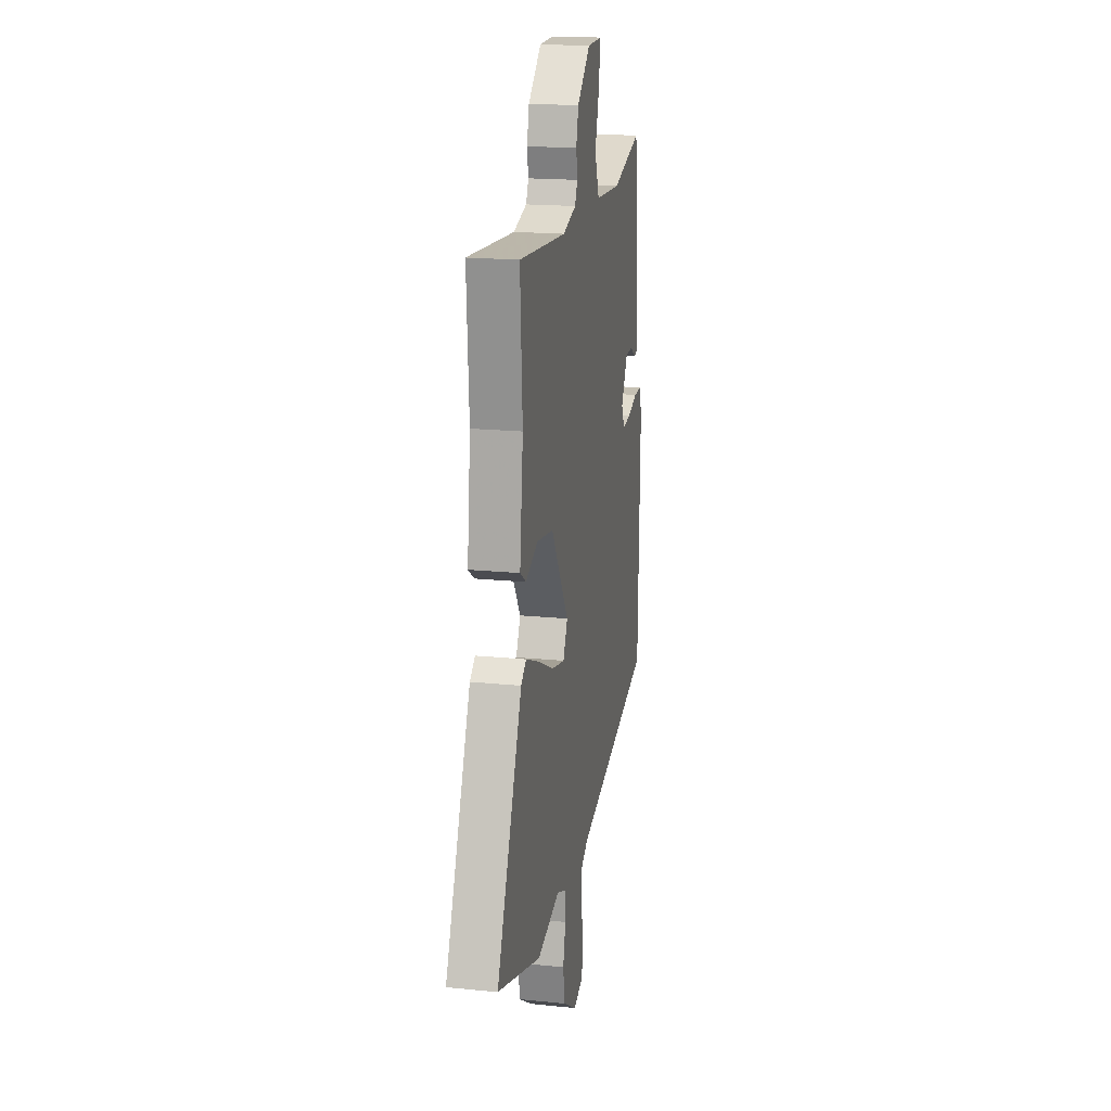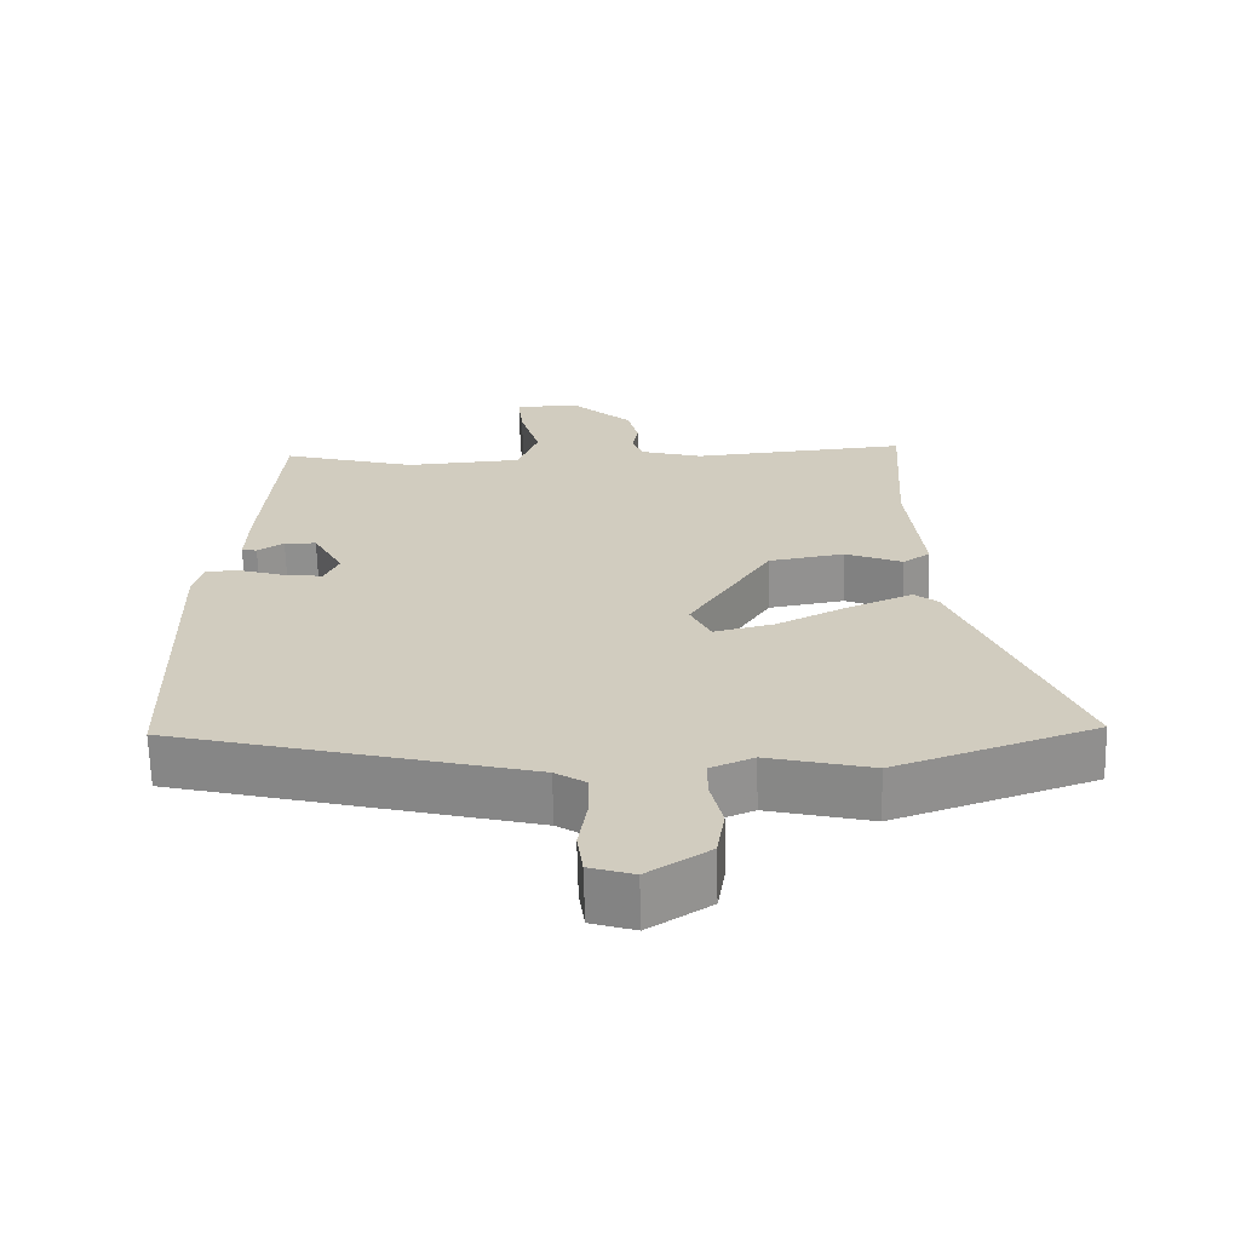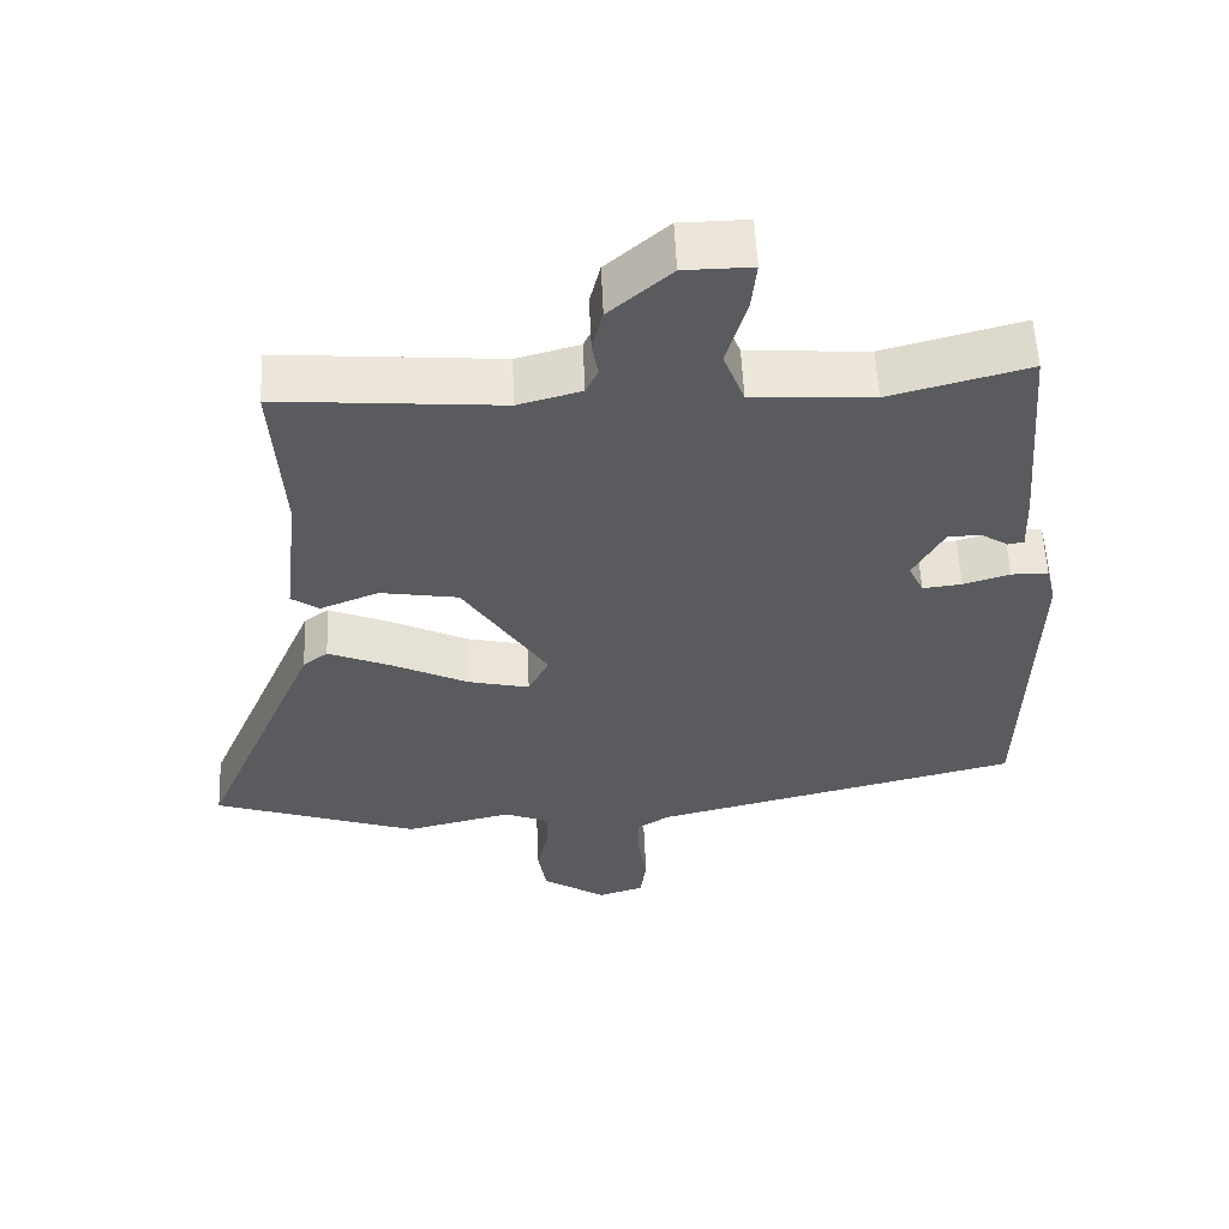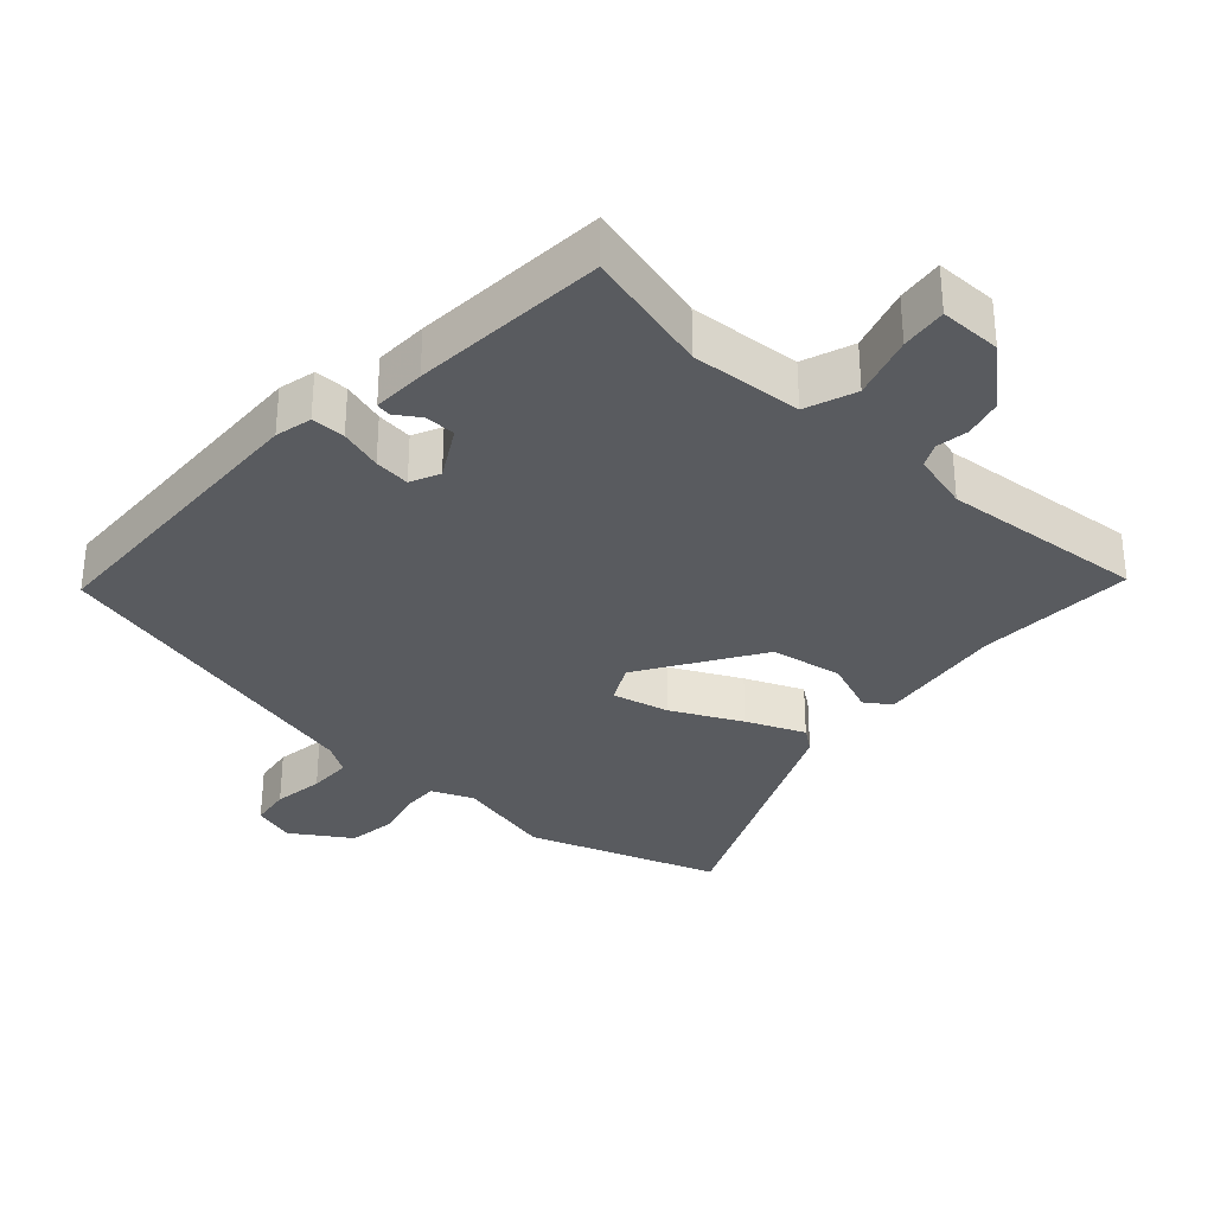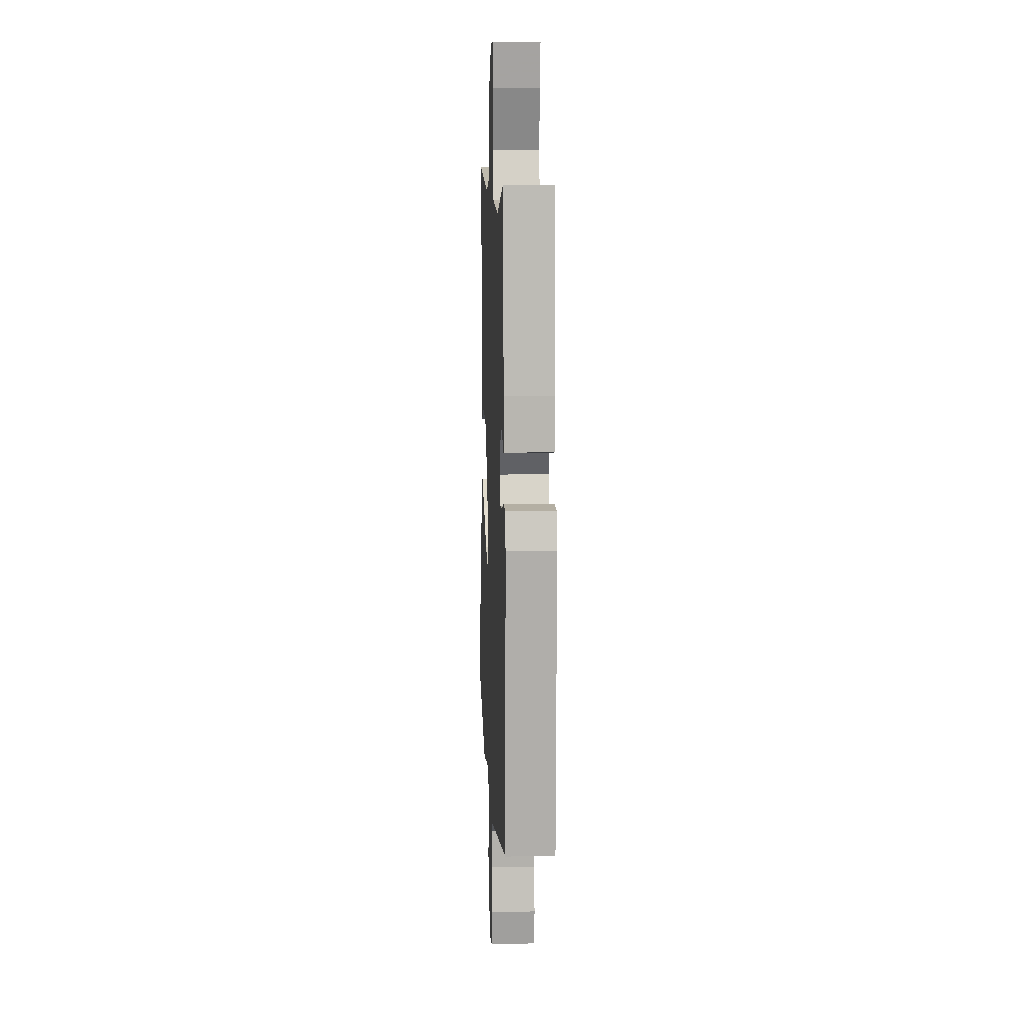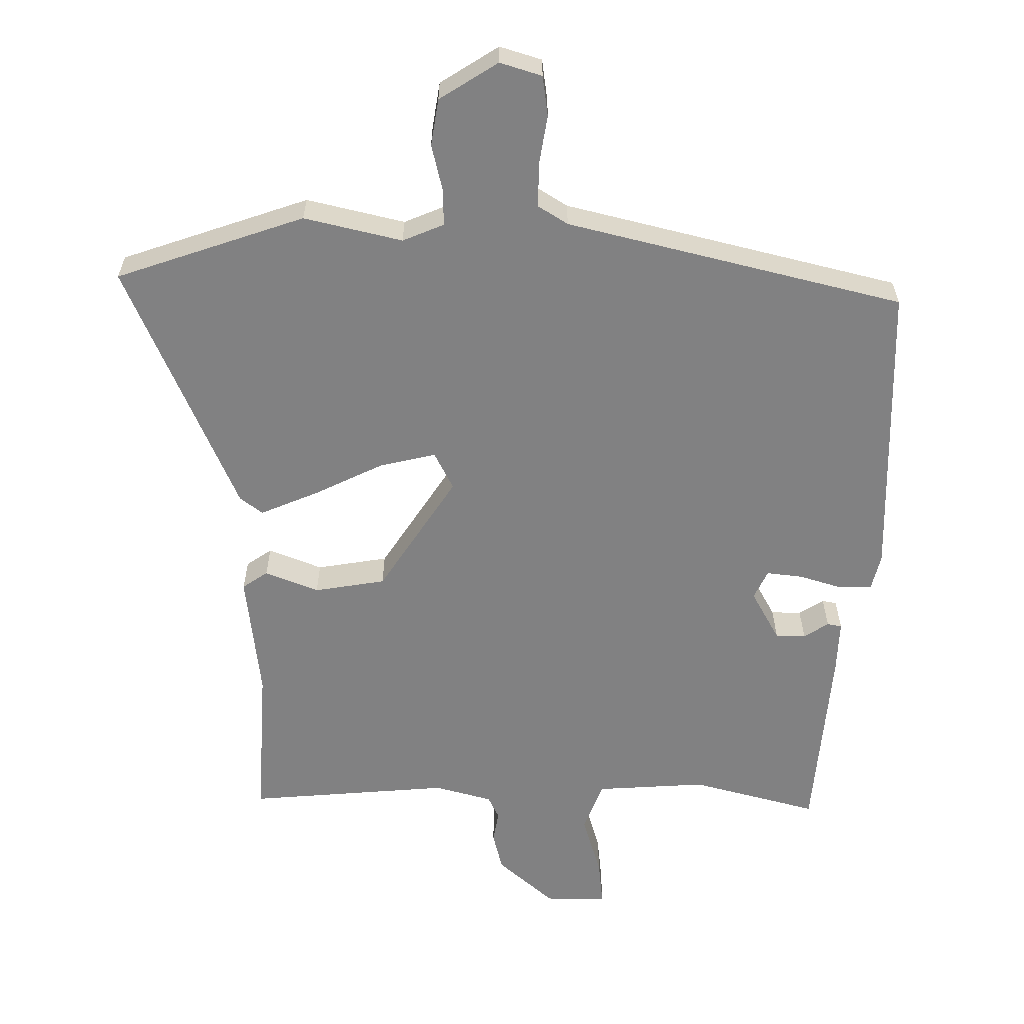
<metadata>
{"format":"obj","ext":"obj","renderer":"f3d","projection":"perspective","resolution":1024,"background":"white","views":[{"elev":18.6,"azim":101.0,"up":"+Z"},{"elev":-65.5,"azim":1.4,"up":"+Z"},{"elev":56.5,"azim":177.5,"up":"+Z"},{"elev":-32.7,"azim":-41.7,"up":"+Y"},{"elev":11.2,"azim":-92.6,"up":"+Z"},{"elev":-60.4,"azim":179.7,"up":"+Y"}]}
</metadata>
<code>
v -0.501 0.07 -0.416
v -0.512 0.07 0.022
v -0.499 0.07 0.075
v -0.45 0.07 0.075
v -0.388 0.07 0.056
v -0.336 0.07 0.05
v -0.316 0.07 0.092
v -0.357 0.07 0.166
v -0.401 0.07 0.167
v -0.437 0.07 0.144
v -0.458 0.07 0.148
v -0.455 0.07 0.225
v -0.431 0.07 0.508
v -0.247 0.07 0.459
v -0.086 0.07 0.469
v -0.058 0.07 0.542
v -0.085 0.07 0.634
v -0.092 0.07 0.701
v -0.002 0.07 0.7
v 0.08 0.07 0.628
v 0.094 0.07 0.571
v 0.086 0.07 0.525
v 0.102 0.07 0.491
v 0.186 0.07 0.468
v 0.481 0.07 0.492
v 0.467 0.07 0.265
v 0.488 0.07 0.079
v 0.451 0.07 0.054
v 0.373 0.07 0.085
v 0.269 0.07 0.068
v 0.157 0.07 -0.103
v 0.185 0.07 -0.158
v 0.267 0.07 -0.139
v 0.368 0.07 -0.09
v 0.452 0.07 -0.055
v 0.485 0.07 -0.08
v 0.644 0.07 -0.451
v 0.37 0.07 -0.544
v 0.227 0.07 -0.51
v 0.167 0.07 -0.535
v 0.168 0.07 -0.588
v 0.184 0.07 -0.656
v 0.173 0.07 -0.724
v 0.088 0.07 -0.778
v 0.027 0.07 -0.759
v 0.019 0.07 -0.7
v 0.031 0.07 -0.627
v 0.031 0.07 -0.564
v -0.012 0.07 -0.537
v -0.501 0 -0.416
v -0.512 0 0.022
v -0.499 0 0.075
v -0.45 0 0.075
v -0.388 0 0.056
v -0.336 0 0.05
v -0.316 0 0.092
v -0.357 0 0.166
v -0.401 0 0.167
v -0.437 0 0.144
v -0.458 0 0.148
v -0.455 0 0.225
v -0.431 0 0.508
v -0.247 0 0.459
v -0.086 0 0.469
v -0.058 0 0.542
v -0.085 0 0.634
v -0.092 0 0.701
v -0.002 0 0.7
v 0.08 0 0.628
v 0.094 0 0.571
v 0.086 0 0.525
v 0.102 0 0.491
v 0.186 0 0.468
v 0.481 0 0.492
v 0.467 0 0.265
v 0.488 0 0.079
v 0.451 0 0.054
v 0.373 0 0.085
v 0.269 0 0.068
v 0.157 0 -0.103
v 0.185 0 -0.158
v 0.267 0 -0.139
v 0.368 0 -0.09
v 0.452 0 -0.055
v 0.485 0 -0.08
v 0.644 0 -0.451
v 0.37 0 -0.544
v 0.227 0 -0.51
v 0.167 0 -0.535
v 0.168 0 -0.588
v 0.184 0 -0.656
v 0.173 0 -0.724
v 0.088 0 -0.778
v 0.027 0 -0.759
v 0.019 0 -0.7
v 0.031 0 -0.627
v 0.031 0 -0.564
v -0.012 0 -0.537
f 44 45 46 47
f 44 47 48
f 41 42 43 44
f 40 41 44 48
f 39 40 48 49
f 37 38 39
f 33 34 35 36
f 33 36 37 39
f 26 27 28 29
f 24 25 26 29
f 23 24 29 30
f 22 23 30 31
f 20 21 22
f 19 20 22
f 16 17 18 19
f 16 19 22 31
f 11 12 13 14
f 9 10 11 14
f 8 9 14 15
f 7 8 15
f 6 7 15
f 2 3 4 5
f 2 5 6
f 1 2 6
f 49 1 6 15
f 32 33 39 49
f 31 32 49
f 15 16 31 49
f 96 95 94 93
f 97 96 93
f 93 92 91 90
f 97 93 90 89
f 98 97 89 88
f 88 87 86
f 85 84 83 82
f 88 86 85 82
f 78 77 76 75
f 78 75 74 73
f 79 78 73 72
f 80 79 72 71
f 71 70 69
f 71 69 68
f 68 67 66 65
f 80 71 68 65
f 63 62 61 60
f 63 60 59 58
f 64 63 58 57
f 64 57 56
f 64 56 55
f 54 53 52 51
f 55 54 51
f 55 51 50
f 64 55 50 98
f 98 88 82 81
f 98 81 80
f 98 80 65 64
f 1 50 51 2
f 2 51 52 3
f 3 52 53 4
f 4 53 54 5
f 5 54 55 6
f 6 55 56 7
f 7 56 57 8
f 8 57 58 9
f 9 58 59 10
f 10 59 60 11
f 11 60 61 12
f 12 61 62 13
f 13 62 63 14
f 14 63 64 15
f 15 64 65 16
f 16 65 66 17
f 17 66 67 18
f 18 67 68 19
f 19 68 69 20
f 20 69 70 21
f 21 70 71 22
f 22 71 72 23
f 23 72 73 24
f 24 73 74 25
f 25 74 75 26
f 26 75 76 27
f 27 76 77 28
f 28 77 78 29
f 29 78 79 30
f 30 79 80 31
f 31 80 81 32
f 32 81 82 33
f 33 82 83 34
f 34 83 84 35
f 35 84 85 36
f 36 85 86 37
f 37 86 87 38
f 38 87 88 39
f 39 88 89 40
f 40 89 90 41
f 41 90 91 42
f 42 91 92 43
f 43 92 93 44
f 44 93 94 45
f 45 94 95 46
f 46 95 96 47
f 47 96 97 48
f 48 97 98 49
f 49 98 50 1

</code>
